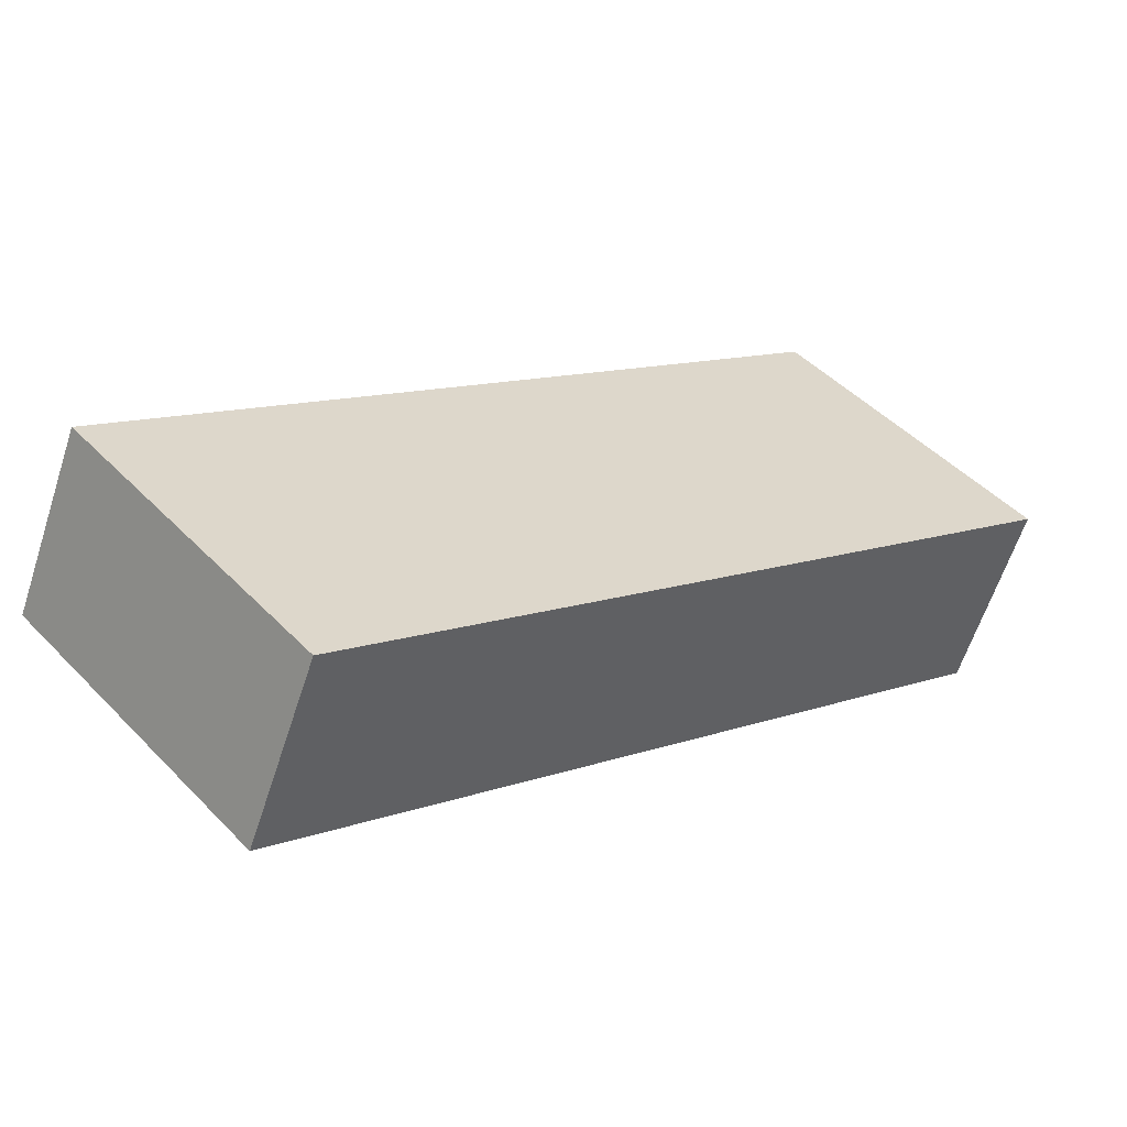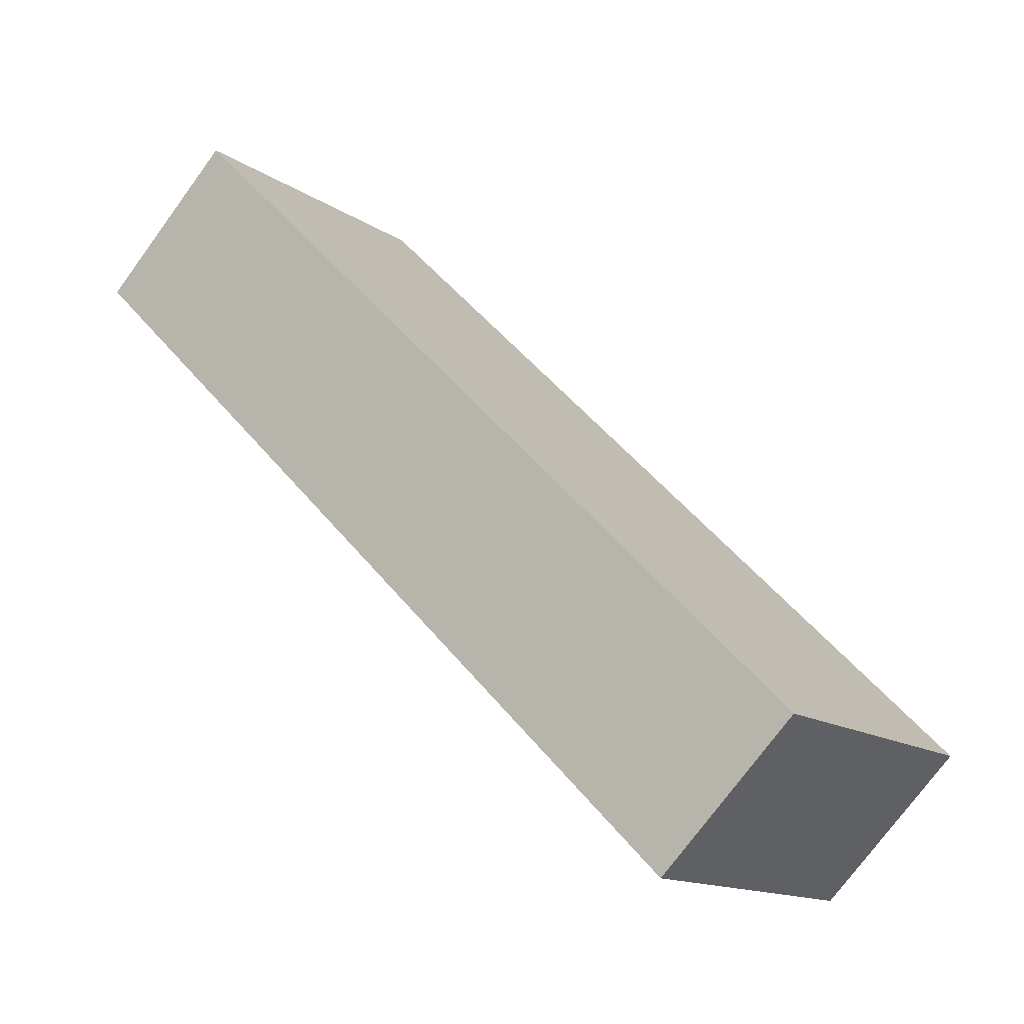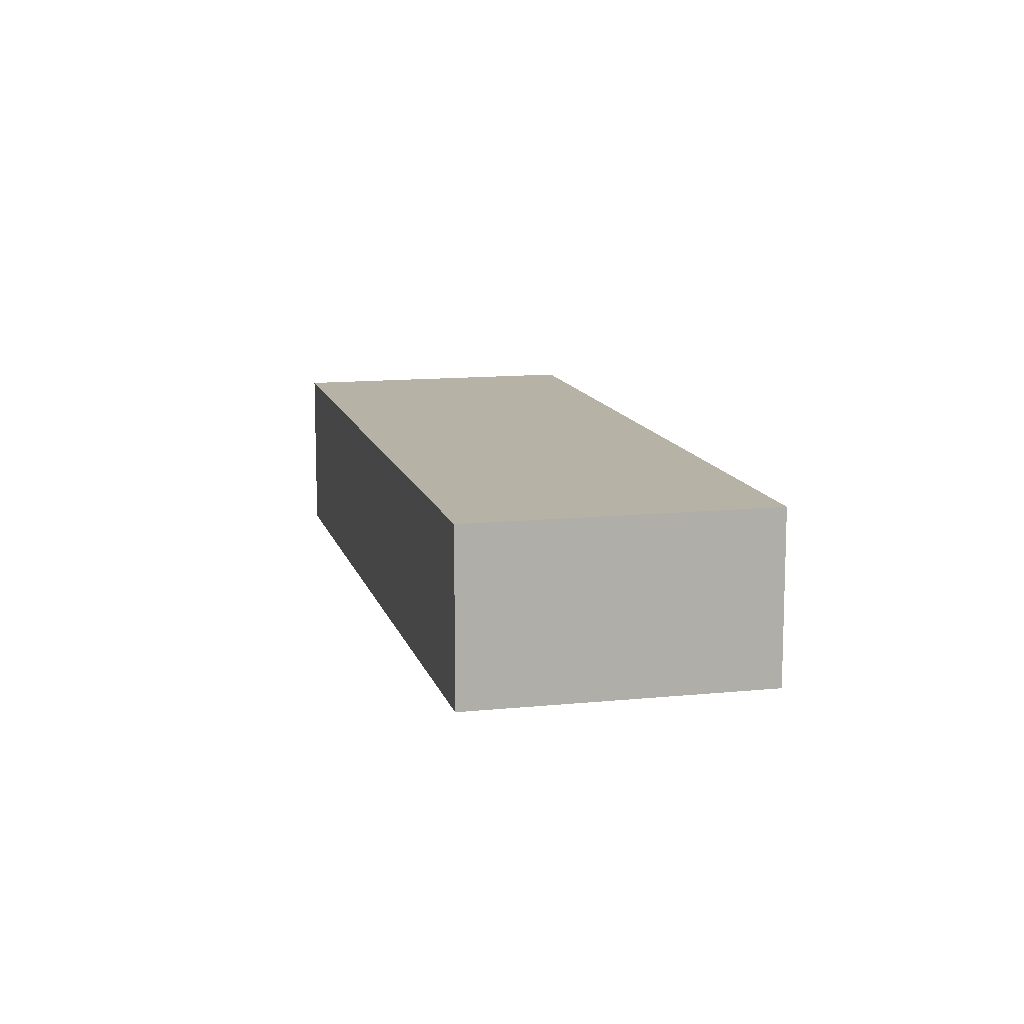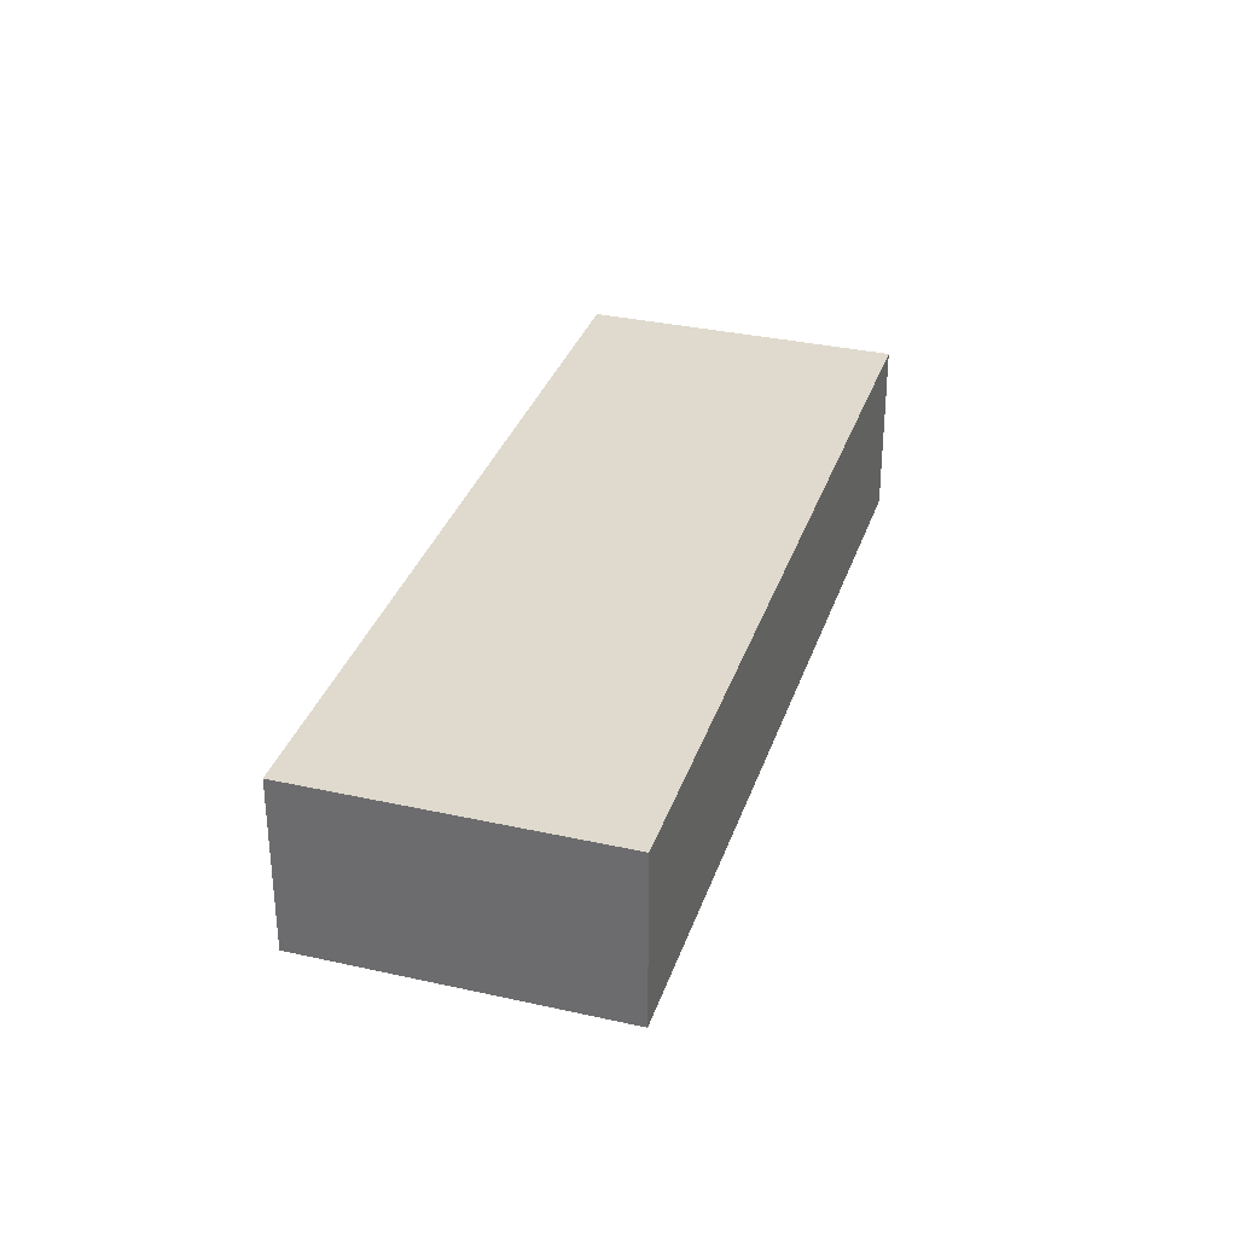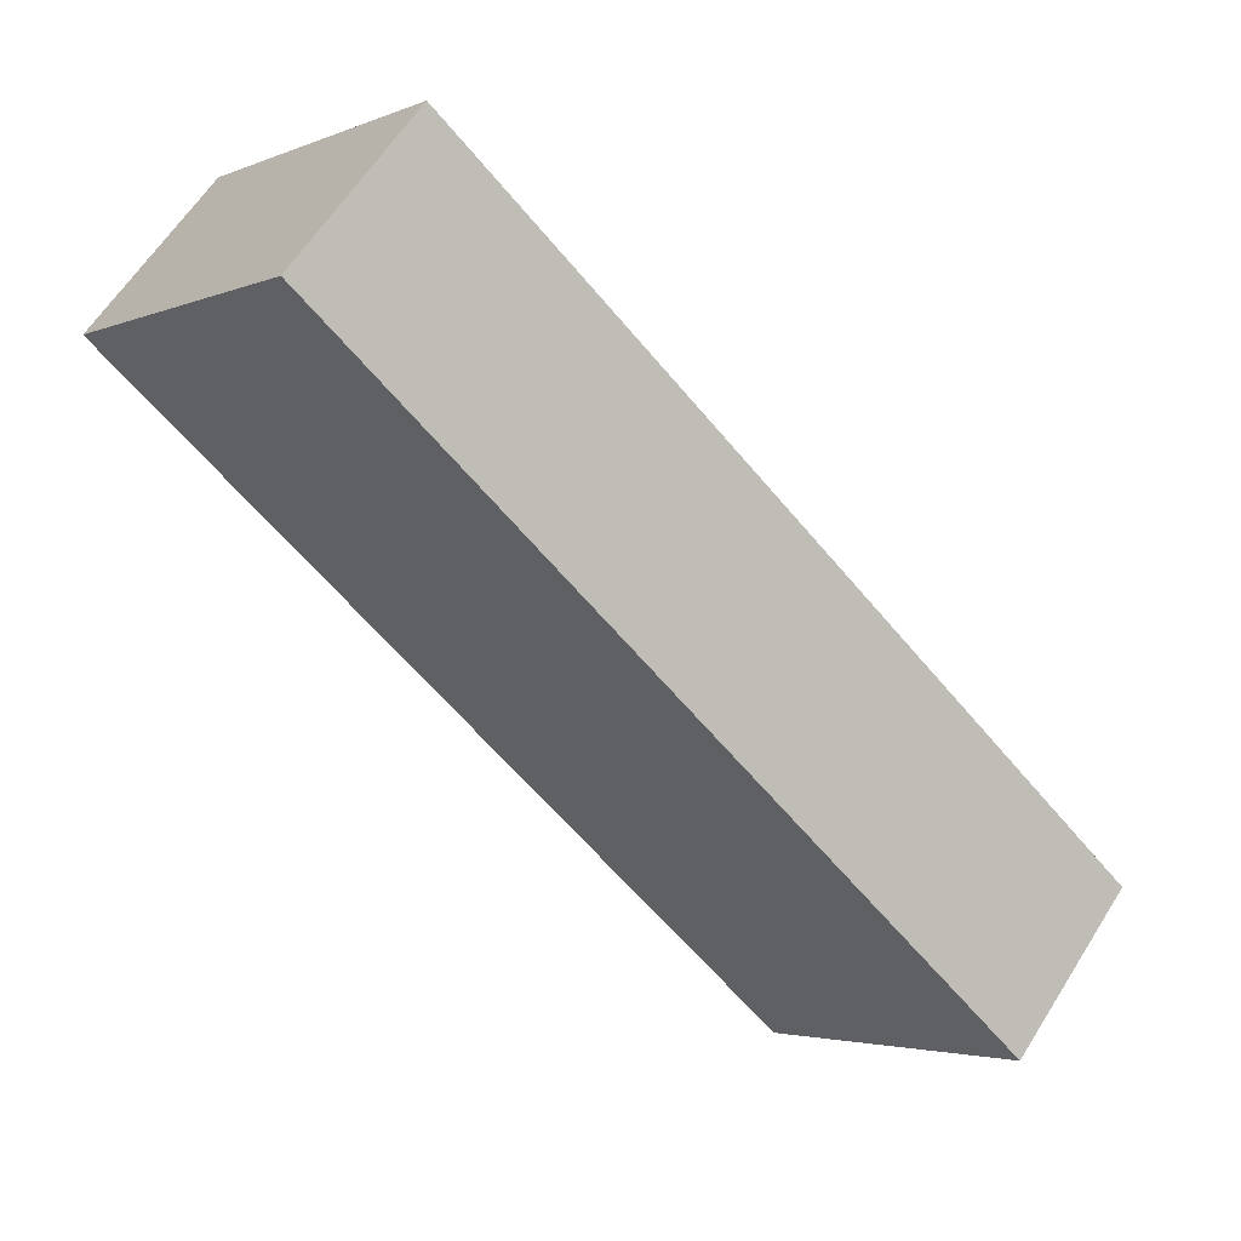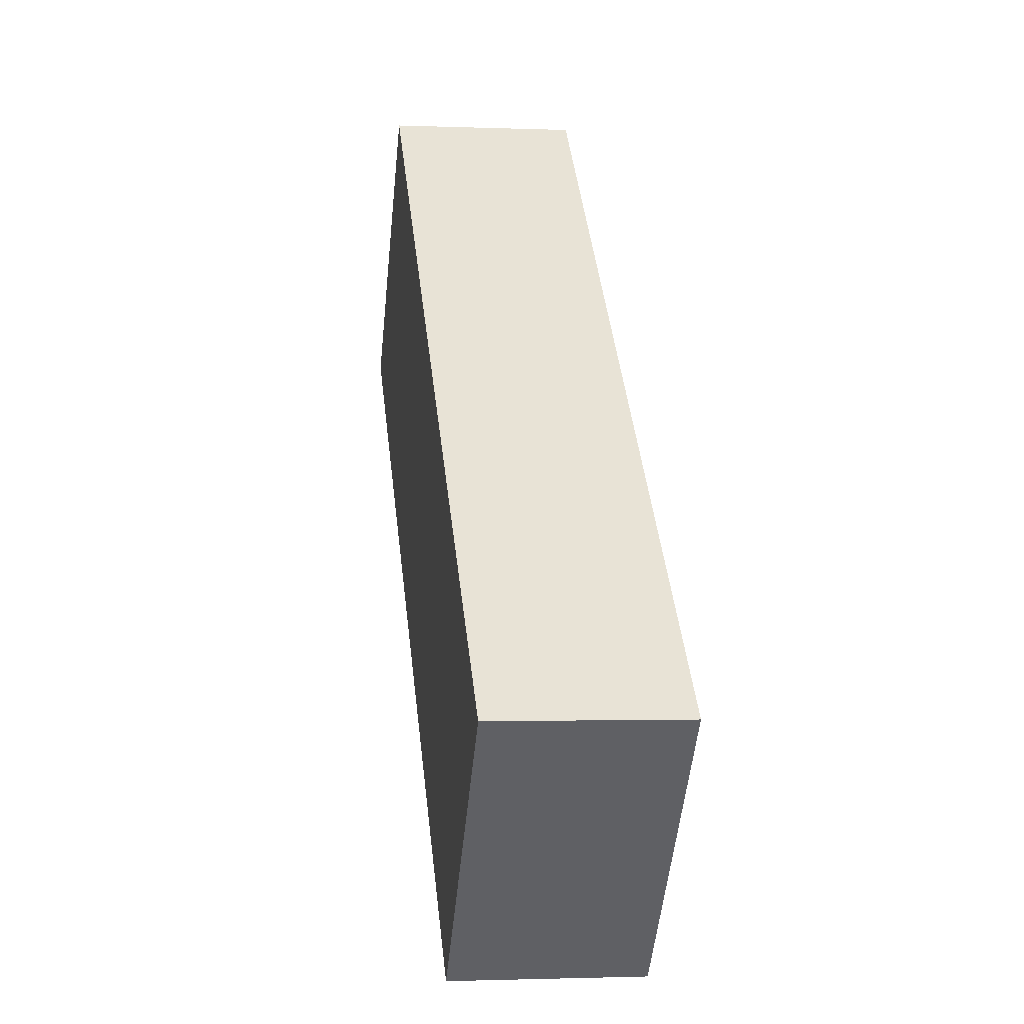
<metadata>
{"format":"obj","ext":"obj","renderer":"f3d","projection":"perspective","resolution":1024,"background":"white","views":[{"elev":-61.3,"azim":162.0,"up":"+Y"},{"elev":-74.8,"azim":-36.2,"up":"+Y"},{"elev":12.2,"azim":-145.9,"up":"+Z"},{"elev":32.9,"azim":64.9,"up":"+Z"},{"elev":61.1,"azim":32.0,"up":"+Y"},{"elev":-1.7,"azim":81.8,"up":"+Y"}]}
</metadata>
<code>
g default
v 2.206 2.874 0.5
v 1.841 3.205 0.5
v 2.085 2.741 0.5
v 1.72 3.072 0.5
v 2.085 2.741 0.4
v 1.72 3.072 0.4
v 2.206 2.874 0.4
v 1.841 3.205 0.4
g pCube199
f 1 2 4 3
f 3 4 6 5
f 5 6 8 7
f 7 8 2 1
f 2 8 6 4
f 7 1 3 5

</code>
